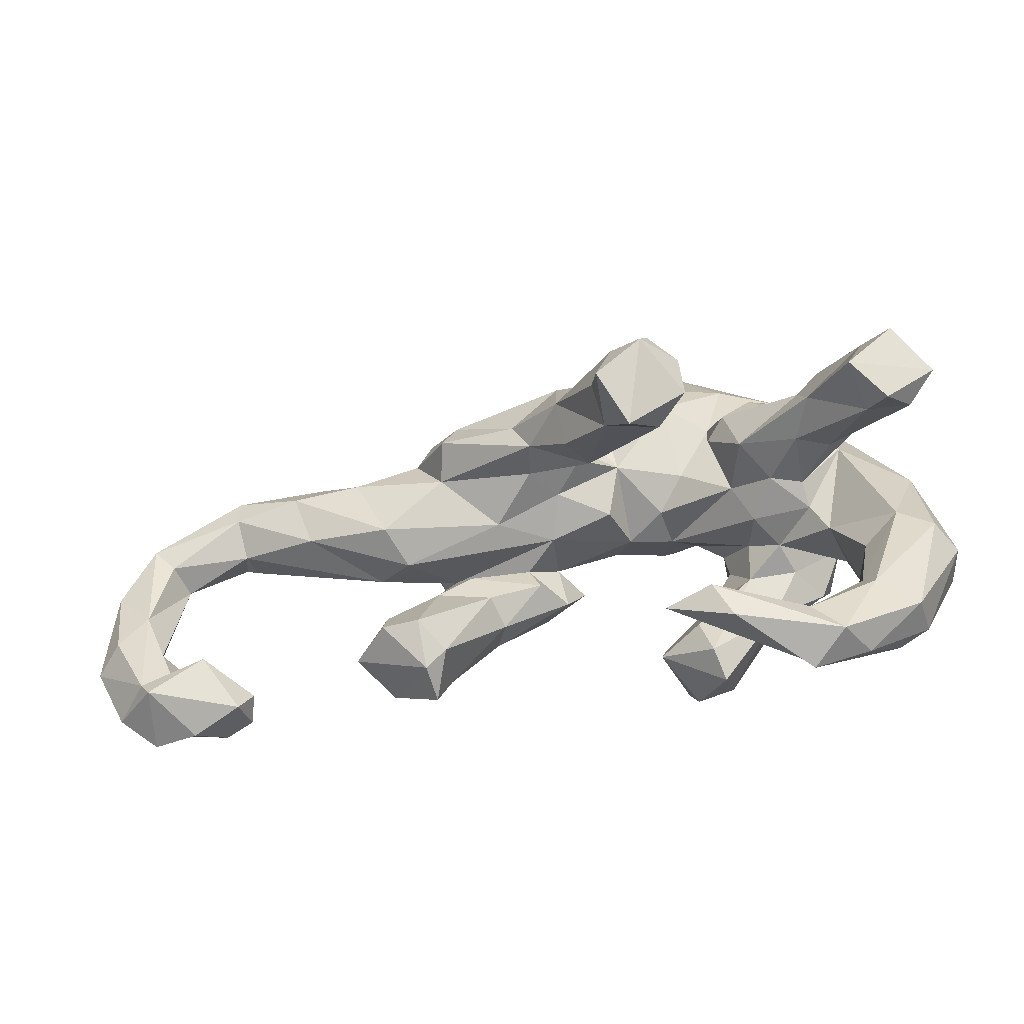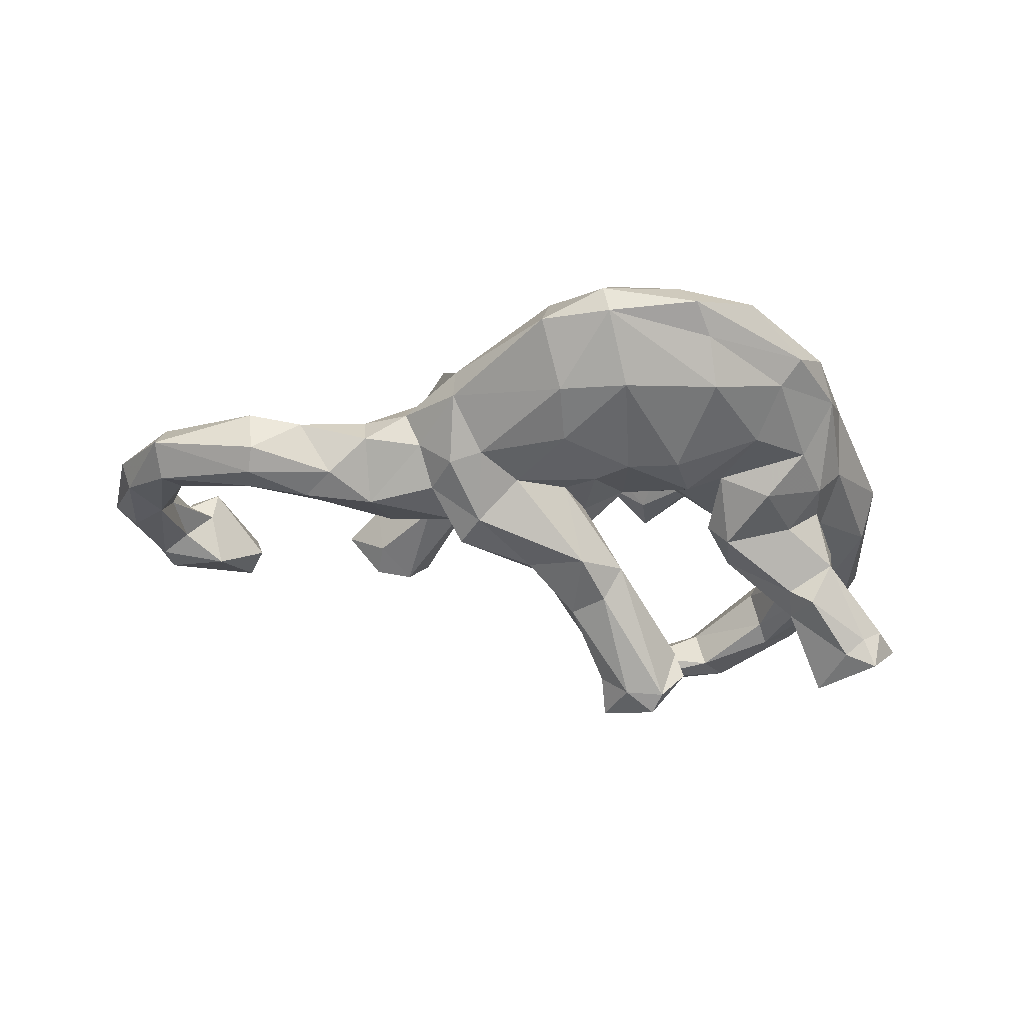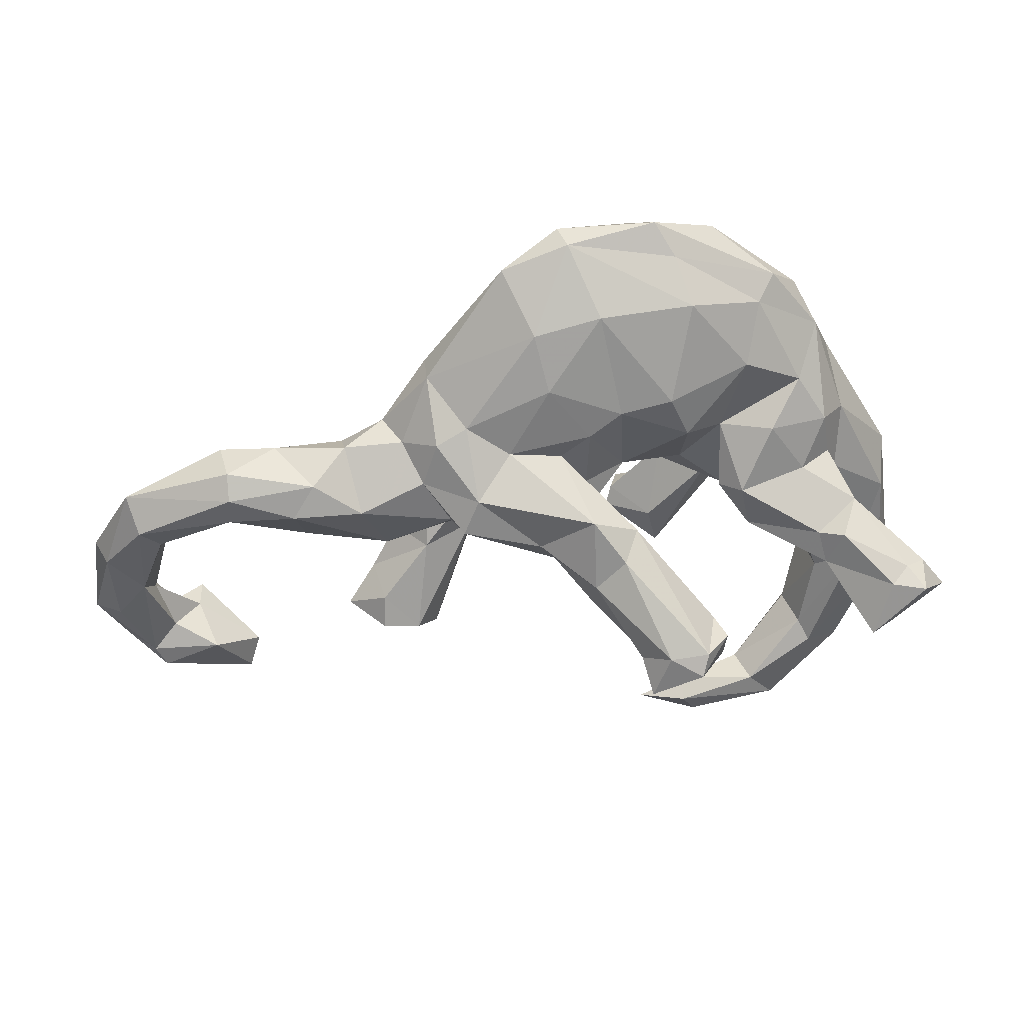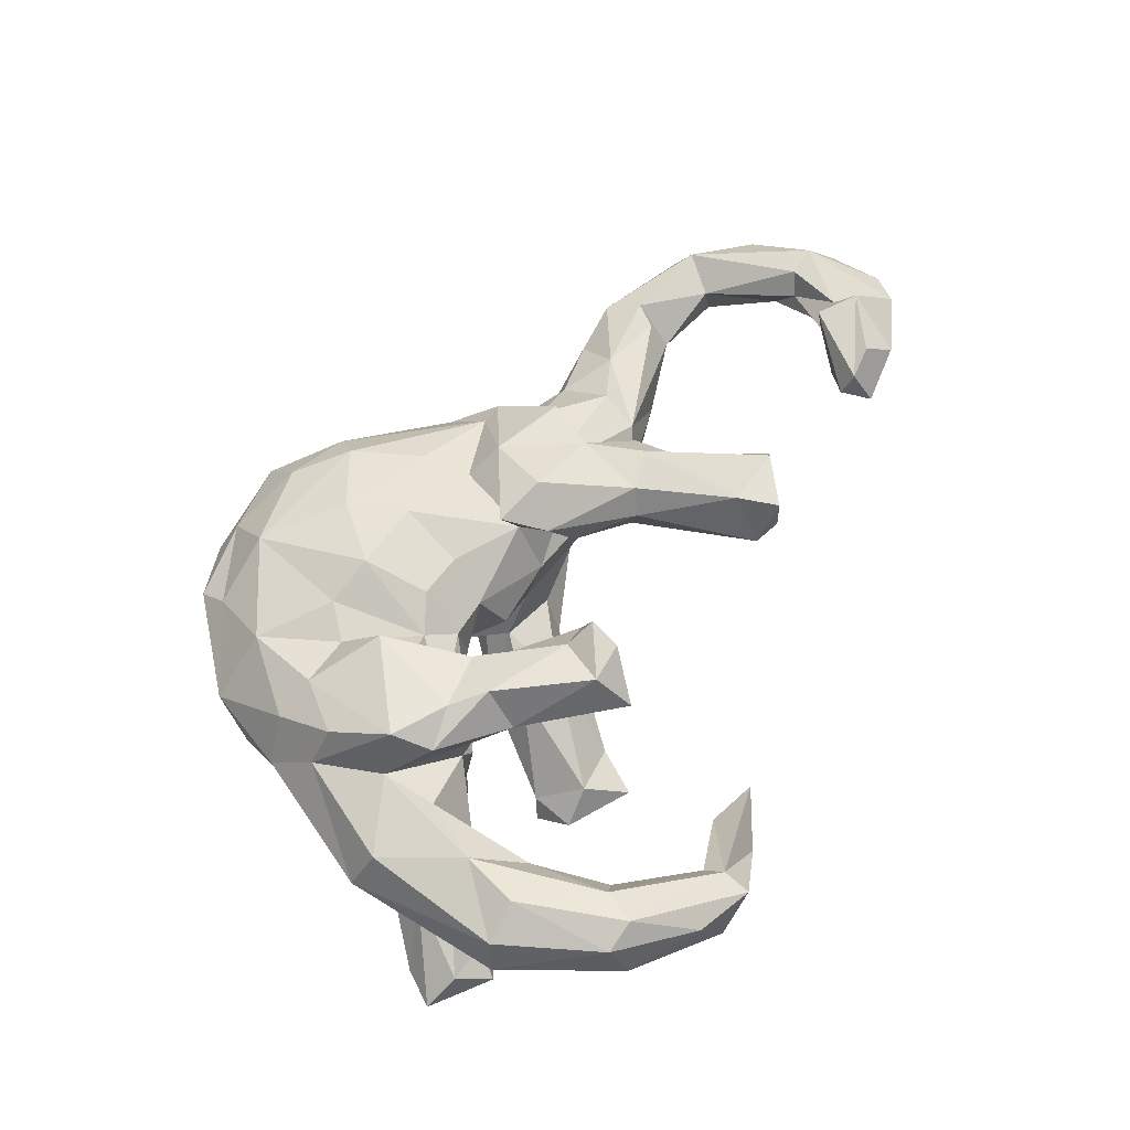
<metadata>
{"format":"obj","ext":"obj","renderer":"f3d","projection":"perspective","resolution":1024,"background":"white","views":[{"elev":-63.8,"azim":-168.7,"up":"+Y"},{"elev":-41.1,"azim":172.1,"up":"+Z"},{"elev":34.7,"azim":171.8,"up":"+Y"},{"elev":59.1,"azim":-64.8,"up":"+Z"}]}
</metadata>
<code>
v 0.8539 -0.1647 0.06575
v 0.855 -0.06552 -0.04358
v 0.8737 -0.05335 0.002201
v 0.8882 -0.2047 0.02414
v 0.7923 -0.3018 0.00384
v 0.8451 -0.301 0.06704
v 0.8447 -0.1907 -0.02281
v 0.8084 0.07124 -0.04827
v 0.7963 -0.1337 -0.03277
v 0.7949 0.03465 0.0143
v 0.8027 -0.1588 0.05974
v 0.7912 0.01673 -0.08542
v 0.786 -0.3441 0.1021
v 0.774 -0.3354 -0.000392
v 0.7797 -0.1727 0.02314
v 0.7516 -0.256 0.01485
v 0.7419 -0.01756 -0.009854
v 0.7574 -0.01981 -0.06661
v 0.7512 -0.2527 0.0825
v 0.751 -0.2893 0.1228
v 0.6631 -0.3449 0.107
v 0.68 -0.2882 -0.01912
v 0.6517 0.0731 0.01115
v 0.6214 -0.3789 0.03198
v 0.6354 0.04235 -0.1066
v 0.6311 0.00955 -0.0465
v 0.7054 -0.3787 0.07268
v 0.6334 0.09018 -0.1158
v 0.6149 -0.3442 0.08624
v 0.706 -0.249 0.05912
v 0.6413 0.1331 -0.01718
v 0.6998 -0.2414 0.1091
v 0.6033 -0.3283 0.04515
v 0.633 0.1296 -0.09056
v 0.6258 0.03893 0.000718
v 0.5073 0.06535 0.02984
v 0.4896 0.1024 -0.1087
v 0.3951 -0.02702 0.02984
v 0.5259 0.05042 -0.1236
v 0.5043 -0.0179 -0.07142
v 0.5492 0.1371 -0.0318
v 0.4303 0.1427 -0.05595
v 0.4317 0.12 0.001404
v 0.3682 -0.2272 -0.000563
v 0.4298 -0.266 0.04911
v 0.3793 -0.2817 0.1225
v 0.3707 -0.2816 -0.01597
v 0.3813 -0.2027 0.07204
v 0.338 -0.05428 -0.007889
v 0.4185 0.03338 0.0532
v 0.3371 -0.1276 0.08621
v 0.3017 -0.3318 0.1115
v 0.4104 0.05197 -0.1277
v 0.2798 -0.265 0.1209
v 0.3284 0.1157 0.06793
v 0.3137 -0.06883 0.1196
v 0.2961 0.1803 0.09137
v 0.3652 -0.04358 -0.08045
v 0.3089 -0.2842 -0.02017
v 0.3075 -0.3312 0.04673
v 0.3607 0.1666 -0.01325
v 0.3324 0.1543 -0.07122
v 0.301 0.03886 0.08433
v 0.2786 0.1738 -0.1227
v 0.2869 -0.1322 0.02083
v 0.271 -0.3107 0.03054
v 0.2894 0.06849 0.1667
v 0.3029 0.09972 -0.122
v 0.2728 0.01715 0.08137
v 0.275 -0.02744 0.06264
v 0.2729 -0.09947 0.1632
v 0.2827 0.2683 0.005742
v 0.2852 0.2635 -0.0459
v 0.2423 -0.008292 0.1701
v 0.2075 -0.1138 0.1522
v 0.2564 0.0209 -0.1221
v 0.2409 0.03642 -0.1894
v 0.2321 -0.06681 0.03386
v 0.264 0.189 0.08392
v 0.1695 -0.01737 -0.03748
v 0.1859 -0.1277 0.1085
v 0.1167 -0.0468 0.08142
v 0.2267 0.201 -0.1175
v 0.2158 0.09494 -0.1844
v 0.2016 -0.112 0.05389
v 0.1297 0.2335 0.1297
v 0.1118 0.007277 -0.2053
v 0.1251 0.02183 0.196
v 0.1353 -0.004055 0.0734
v 0.1799 0.1203 0.1609
v 0.1338 0.153 0.1209
v 0.09695 -0.004971 -0.1193
v 0.0802 -0.004171 0.01833
v 0.07718 -0.01864 0.1444
v 0.1548 0.1523 -0.1321
v 0.1527 0.4437 -0.01841
v 0.08628 0.03931 0.1052
v 0.1312 0.394 0.07048
v 0.1089 0.3582 -0.09775
v 0.01805 0.1772 -0.135
v 0.05392 0.4948 0.01914
v 0.04296 0.4865 -0.02481
v 0.08818 0.2672 -0.1286
v 0.04924 0.05302 0.1714
v 0.06501 0.1349 -0.1229
v 0.09078 0.3526 0.1215
v 0.02411 -0.04947 -0.2608
v 0.0566 0.01544 -0.05994
v 0.08463 -0.03365 -0.1844
v -0.05365 0.04232 0.07235
v 0.02565 0.4279 0.09899
v 0.01681 -0.1184 -0.2154
v 0.00851 0.02401 -0.1142
v -0.0271 0.01023 -0.005316
v 0.02511 0.06731 -0.2361
v -0.1076 0.5055 -0.001219
v 0.01966 0.07524 -0.1167
v -0.02414 0.1004 0.1241
v -0.05262 0.03324 -0.2166
v -0.05406 0.07238 -0.06451
v -0.0354 0.2168 -0.134
v -0.001491 0.3867 -0.1018
v -0.01369 -0.07867 -0.1523
v -0.02522 0.000282 -0.264
v 0.004742 0.197 0.1641
v -0.04688 -0.156 -0.3275
v -0.05628 -0.1877 -0.2655
v -0.05984 -0.2059 -0.3681
v -0.02054 0.2966 0.1566
v -0.06328 -0.0343 -0.1598
v -0.1084 0.107 0.1467
v -0.08767 -0.1323 -0.371
v -0.07699 -0.1887 0.1871
v -0.09924 -0.2534 -0.2905
v -0.1119 -0.1834 0.2772
v -0.127 -0.2311 0.2632
v -0.1447 -0.1888 -0.2461
v -0.1541 0.1626 -0.1252
v -0.085 0.4768 0.0569
v -0.2175 0.4671 0.04549
v -0.08663 -0.1543 0.1946
v -0.1488 -0.1585 0.2463
v -0.1499 -0.1842 0.1376
v -0.1063 -0.4646 -0.06061
v -0.1636 0.05807 -0.03302
v -0.1507 -0.1218 -0.378
v -0.1392 0.4538 -0.03037
v -0.1801 -0.2801 0.1991
v -0.13 0.3975 0.1402
v -0.1205 0.2362 -0.1369
v -0.1167 0.03505 0.02184
v -0.1389 -0.1566 -0.3937
v -0.1232 0.204 0.1964
v -0.178 -0.1135 -0.2878
v -0.1942 -0.1231 -0.3297
v -0.1963 -0.1846 -0.2973
v -0.189 -0.2255 0.2543
v -0.169 0.08082 0.1236
v -0.1736 -0.05981 0.1776
v -0.211 -0.5119 -0.0558
v -0.1268 0.04432 0.08768
v -0.1887 -0.4342 -0.05472
v -0.2145 -0.02993 0.2161
v -0.2523 -0.0777 0.1257
v -0.1596 0.3913 -0.08909
v -0.2477 0.1838 0.1513
v -0.2141 0.07215 0.154
v -0.2472 -0.01323 -0.02511
v -0.2418 0.1149 0.2156
v -0.1682 -0.2532 0.1504
v -0.1965 0.225 0.1685
v -0.2194 0.01362 0.1588
v -0.2612 0.001782 0.1015
v -0.2804 -0.1303 0.1798
v -0.2695 -0.08549 0.2419
v -0.2209 0.03559 -0.101
v -0.2538 0.04319 -0.1391
v -0.2241 0.1421 -0.07111
v -0.2311 0.4173 0.0798
v -0.1838 -0.4618 -0.08741
v -0.2604 0.2675 -0.08675
v -0.2769 -0.05437 0.02136
v -0.2871 0.3612 -0.0391
v -0.2733 -0.0381 -0.1197
v -0.3132 -0.03827 0.2337
v -0.3336 -0.05603 0.1393
v -0.3745 -0.06852 0.01015
v -0.3927 0.01604 0.2347
v -0.3136 -0.05659 0.07996
v -0.3697 0.3501 0.04335
v -0.3165 -0.05123 -0.05067
v -0.3113 -0.4651 0.03427
v -0.3759 -0.5277 -0.00868
v -0.3295 -0.4757 -0.02567
v -0.3073 0.149 -0.1113
v -0.336 0.1923 0.1682
v -0.2878 0.3163 0.1324
v -0.361 0.2181 -0.06498
v -0.3188 0.3926 -0.000486
v -0.377 -0.04433 0.2041
v -0.3851 -0.02643 -0.1863
v -0.4008 -0.114 0.03327
v -0.4235 -0.3694 0.004665
v -0.3193 -0.5426 0.04556
v -0.4107 -0.5027 0.05649
v -0.3094 -0.4981 0.05682
v -0.3691 -0.072 -0.126
v -0.3679 0.06276 -0.1105
v -0.4255 -0.06549 0.1309
v -0.4871 -0.1642 -0.1992
v -0.4049 0.2838 0.008327
v -0.3953 0.2153 0.1319
v -0.4085 0.1171 0.1862
v -0.4094 0.1422 -0.07942
v -0.4052 -0.3519 0.0647
v -0.4456 0.01918 -0.04787
v -0.4467 -0.2427 0.01099
v -0.3697 -0.05358 -0.03361
v -0.3977 -0.0787 -0.2016
v -0.4394 0.1357 0.1217
v -0.4235 -0.07923 -0.1072
v -0.4418 0.214 0.05728
v -0.4235 0.06808 -0.07033
v -0.4228 -0.01722 -0.2139
v -0.498 -0.08307 -0.2797
v -0.4378 -0.2324 0.0968
v -0.4558 0.01461 -0.1493
v -0.4363 -0.3608 0.114
v -0.421 0.01804 0.1515
v -0.4797 -0.05151 -0.1174
v -0.4696 -0.01297 -0.09806
v -0.4653 -0.4095 0.1167
v -0.5654 0.006494 0.05337
v -0.457 0.1264 -0.01943
v -0.4885 -0.1562 0.149
v -0.4416 -0.4044 -0.01221
v -0.467 -0.1749 -0.2939
v -0.5288 -0.06349 -0.2556
v -0.508 -0.2054 -0.02218
v -0.5649 -0.2386 -0.006245
v -0.5198 -0.2011 -0.2324
v -0.506 -0.4269 0.0296
v -0.5153 -0.3995 0.09692
v -0.5394 -0.02244 0.1247
v -0.5542 -0.06185 -0.002965
v -0.5212 -0.2423 0.1443
v -0.5968 -0.2455 0.04769
v -0.6067 -0.1262 -0.2312
v -0.5663 -0.07473 -0.2263
v -0.5829 -0.2366 0.1097
v -0.559 -0.1537 -0.1883
v -0.5505 -0.08262 -0.301
f 164 159 143
f 141 143 159
f 170 164 143
f 172 159 164
f 173 172 164
f 163 159 172
f 220 229 188
f 200 188 229
f 213 220 188
f 244 229 220
f 185 188 200
f 186 200 229
f 82 81 94
f 75 94 81
f 89 82 94
f 85 81 82
f 69 56 70
f 51 70 56
f 78 69 70
f 74 56 69
f 196 197 212
f 190 212 197
f 213 196 212
f 166 197 196
f 171 197 166
f 169 166 196
f 55 43 61
f 42 61 43
f 72 55 61
f 50 43 55
f 43 36 41
f 31 41 36
f 42 43 41
f 50 36 43
f 34 41 31
f 23 31 36
f 10 31 23
f 35 23 36
f 8 31 10
f 17 10 23
f 3 8 10
f 34 31 8
f 190 197 179
f 149 179 197
f 140 190 179
f 79 57 72
f 55 72 57
f 98 79 72
f 90 57 79
f 67 55 57
f 139 140 179
f 199 190 140
f 171 149 197
f 139 179 149
f 96 98 72
f 106 79 98
f 116 140 139
f 111 139 149
f 101 139 111
f 106 111 149
f 111 98 101
f 96 101 98
f 106 98 111
f 116 139 101
f 102 101 96
f 175 174 157
f 148 157 174
f 142 175 157
f 200 174 175
f 174 170 148
f 133 148 170
f 164 170 174
f 136 157 148
f 148 133 136
f 135 136 133
f 54 52 46
f 60 46 52
f 71 54 46
f 66 52 54
f 45 46 60
f 66 60 52
f 48 46 45
f 47 45 60
f 29 24 21
f 27 21 24
f 20 29 21
f 33 24 29
f 20 21 27
f 14 27 24
f 200 186 174
f 164 174 186
f 185 200 175
f 133 143 141
f 142 141 159
f 135 133 141
f 170 143 133
f 48 71 46
f 75 54 71
f 29 32 33
f 30 33 32
f 20 32 29
f 22 33 30
f 19 30 32
f 13 20 27
f 14 13 27
f 19 20 13
f 81 54 75
f 66 54 81
f 74 75 71
f 51 71 48
f 65 51 48
f 56 71 51
f 19 32 20
f 15 30 19
f 1 19 13
f 6 1 13
f 11 19 1
f 4 1 6
f 14 6 13
f 5 4 6
f 3 1 4
f 167 163 172
f 173 167 172
f 169 163 167
f 142 159 163
f 88 94 75
f 74 71 56
f 10 11 1
f 15 19 11
f 196 213 188
f 222 220 213
f 169 196 188
f 169 167 166
f 158 166 167
f 185 163 169
f 104 94 88
f 90 104 88
f 97 94 104
f 74 88 75
f 222 213 212
f 185 169 188
f 171 166 158
f 153 171 158
f 131 153 158
f 149 171 153
f 125 153 131
f 161 131 158
f 118 131 161
f 173 161 158
f 118 97 125
f 91 125 97
f 131 118 125
f 110 97 118
f 89 94 97
f 90 97 104
f 74 69 67
f 63 67 69
f 90 74 67
f 55 67 63
f 38 63 69
f 129 153 125
f 90 91 97
f 86 125 91
f 79 91 90
f 86 91 79
f 90 67 57
f 50 55 63
f 129 149 153
f 86 129 125
f 106 129 86
f 106 86 79
f 106 149 129
f 135 157 136
f 157 135 142
f 141 142 135
f 163 175 142
f 163 185 175
f 90 88 74
f 95 83 84
f 64 84 83
f 115 95 84
f 103 83 95
f 138 150 121
f 122 121 150
f 120 138 121
f 181 150 138
f 178 181 138
f 165 150 181
f 68 53 76
f 58 76 53
f 77 68 76
f 62 53 68
f 109 77 76
f 84 68 77
f 105 100 95
f 103 95 100
f 115 105 95
f 117 100 105
f 119 117 105
f 115 119 105
f 113 117 119
f 120 121 100
f 103 100 121
f 117 120 100
f 145 138 120
f 145 178 138
f 198 181 178
f 195 198 178
f 183 181 198
f 177 195 178
f 214 198 195
f 130 113 119
f 120 117 113
f 108 120 113
f 168 178 145
f 176 177 178
f 208 195 177
f 214 195 208
f 223 214 208
f 211 198 214
f 109 76 92
f 80 92 76
f 123 109 92
f 123 92 113
f 108 113 92
f 130 123 113
f 137 123 130
f 168 176 178
f 184 177 176
f 227 223 208
f 234 214 223
f 184 176 168
f 191 184 168
f 182 191 168
f 207 184 191
f 216 223 218
f 231 218 223
f 187 216 218
f 234 223 216
f 245 234 216
f 218 207 191
f 219 184 207
f 221 207 218
f 230 221 218
f 210 207 221
f 227 231 223
f 230 218 231
f 251 221 230
f 227 230 231
f 180 162 144
f 206 144 162
f 160 180 144
f 194 162 180
f 206 160 144
f 193 180 160
f 193 194 180
f 192 162 194
f 236 194 193
f 204 193 160
f 87 84 77
f 64 68 84
f 87 115 84
f 124 119 115
f 87 77 109
f 107 87 109
f 107 115 87
f 124 115 107
f 201 208 177
f 112 107 109
f 123 112 109
f 127 107 112
f 154 130 119
f 146 154 119
f 137 130 154
f 127 112 123
f 201 177 184
f 227 208 201
f 224 227 201
f 127 123 137
f 210 219 207
f 201 184 219
f 249 230 227
f 251 210 221
f 248 251 230
f 132 124 107
f 146 119 124
f 156 137 154
f 219 224 201
f 238 227 224
f 126 107 127
f 134 127 137
f 225 224 219
f 225 238 224
f 249 227 238
f 252 249 238
f 248 230 249
f 132 107 126
f 128 126 127
f 237 219 210
f 241 237 210
f 225 219 237
f 241 251 248
f 252 248 249
f 241 210 251
f 237 241 248
f 146 124 132
f 152 146 132
f 155 154 146
f 152 155 146
f 156 154 155
f 128 132 126
f 252 238 225
f 134 128 127
f 134 137 156
f 152 156 155
f 252 225 237
f 237 248 252
f 152 128 134
f 152 134 156
f 152 132 128
f 114 93 110
f 97 110 93
f 120 114 110
f 108 93 114
f 108 114 120
f 151 120 110
f 161 151 110
f 145 120 151
f 118 161 110
f 168 151 161
f 220 222 233
f 234 233 222
f 244 220 233
f 85 78 65
f 70 65 78
f 59 85 65
f 82 78 85
f 182 168 161
f 145 151 168
f 173 182 161
f 22 5 14
f 6 14 5
f 24 22 14
f 16 5 22
f 9 5 16
f 30 16 22
f 65 44 59
f 47 59 44
f 48 44 65
f 66 85 59
f 187 182 189
f 173 189 182
f 202 187 189
f 191 182 187
f 33 22 24
f 59 47 60
f 44 45 47
f 48 45 44
f 60 66 59
f 81 85 66
f 209 202 189
f 229 209 189
f 226 202 209
f 216 187 202
f 250 244 233
f 247 250 233
f 235 244 250
f 245 247 233
f 243 250 247
f 235 226 209
f 217 202 226
f 217 226 215
f 228 215 226
f 203 217 215
f 239 202 217
f 215 228 192
f 206 192 228
f 203 215 192
f 246 250 243
f 242 243 247
f 162 192 206
f 232 206 228
f 204 206 232
f 246 232 228
f 232 243 205
f 242 205 243
f 204 232 205
f 246 243 232
f 240 242 247
f 160 206 204
f 193 204 205
f 193 205 242
f 147 102 165
f 122 165 102
f 183 147 165
f 116 102 147
f 101 102 116
f 199 116 147
f 99 102 96
f 73 99 96
f 122 102 99
f 103 122 99
f 150 165 122
f 140 116 199
f 183 199 147
f 211 199 183
f 99 73 83
f 64 83 73
f 103 99 83
f 72 73 96
f 181 183 165
f 41 34 37
f 28 37 34
f 42 41 37
f 64 73 62
f 61 62 73
f 68 64 62
f 28 8 12
f 2 12 8
f 25 28 12
f 34 8 28
f 18 25 12
f 39 28 25
f 37 28 39
f 53 37 39
f 53 42 37
f 62 42 53
f 61 42 62
f 211 183 198
f 190 199 211
f 9 18 12
f 26 25 18
f 40 25 26
f 38 40 26
f 39 25 40
f 58 39 40
f 58 53 39
f 234 211 214
f 222 211 234
f 49 58 40
f 80 76 58
f 49 80 58
f 108 92 80
f 93 108 80
f 191 187 218
f 239 216 202
f 239 245 216
f 233 234 245
f 203 239 217
f 240 247 245
f 245 239 240
f 236 240 239
f 236 239 203
f 194 236 203
f 242 240 236
f 203 192 194
f 242 236 193
f 121 122 103
f 49 93 80
f 235 228 226
f 15 16 30
f 164 189 173
f 9 7 5
f 4 5 7
f 2 7 9
f 69 93 49
f 38 49 40
f 69 49 38
f 190 211 222
f 35 38 26
f 18 9 17
f 15 17 9
f 26 18 17
f 4 7 2
f 12 2 9
f 36 38 35
f 23 35 26
f 23 26 17
f 8 3 2
f 4 2 3
f 212 190 222
f 73 72 61
f 235 250 246
f 235 246 228
f 229 244 235
f 229 235 209
f 189 164 186
f 186 229 189
f 70 51 65
f 9 16 15
f 158 167 173
f 89 78 82
f 17 15 11
f 89 97 93
f 93 69 89
f 78 89 69
f 50 63 38
f 36 50 38
f 17 11 10
f 3 10 1

</code>
